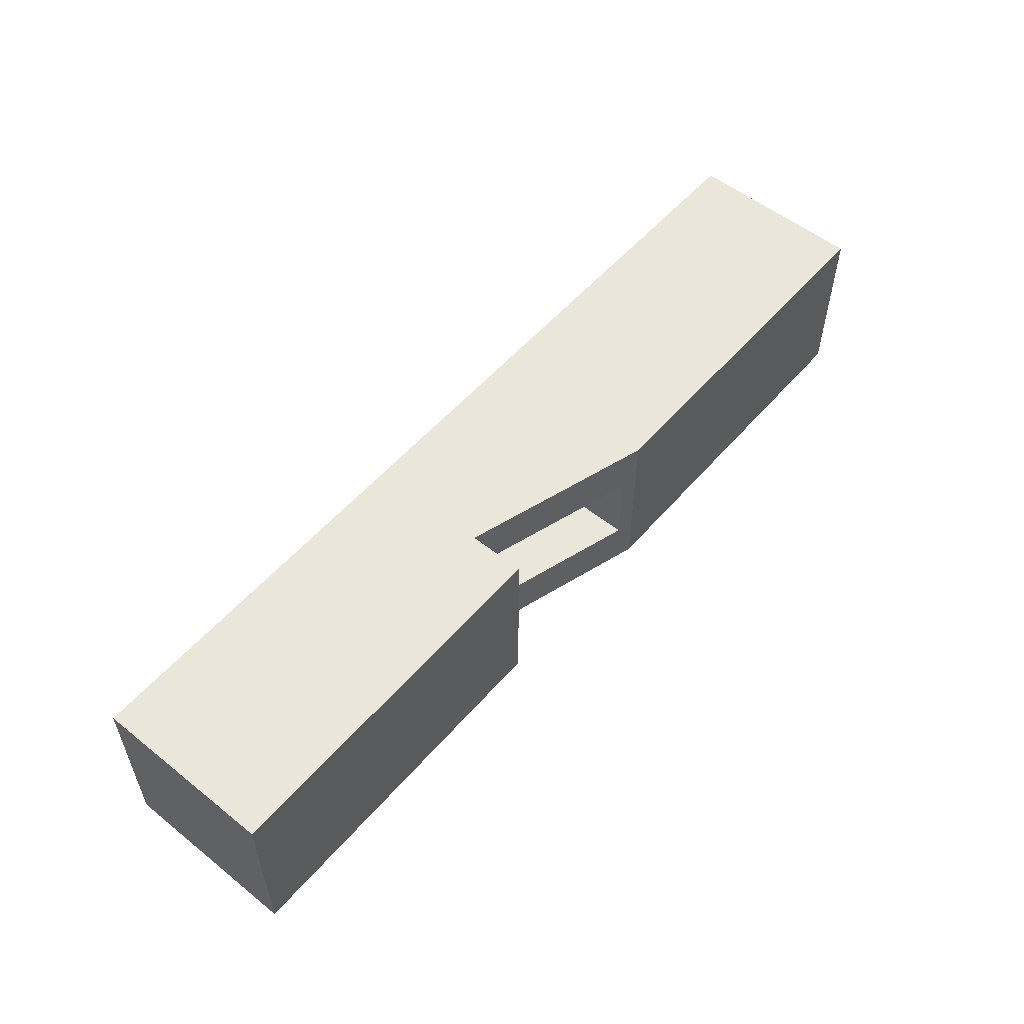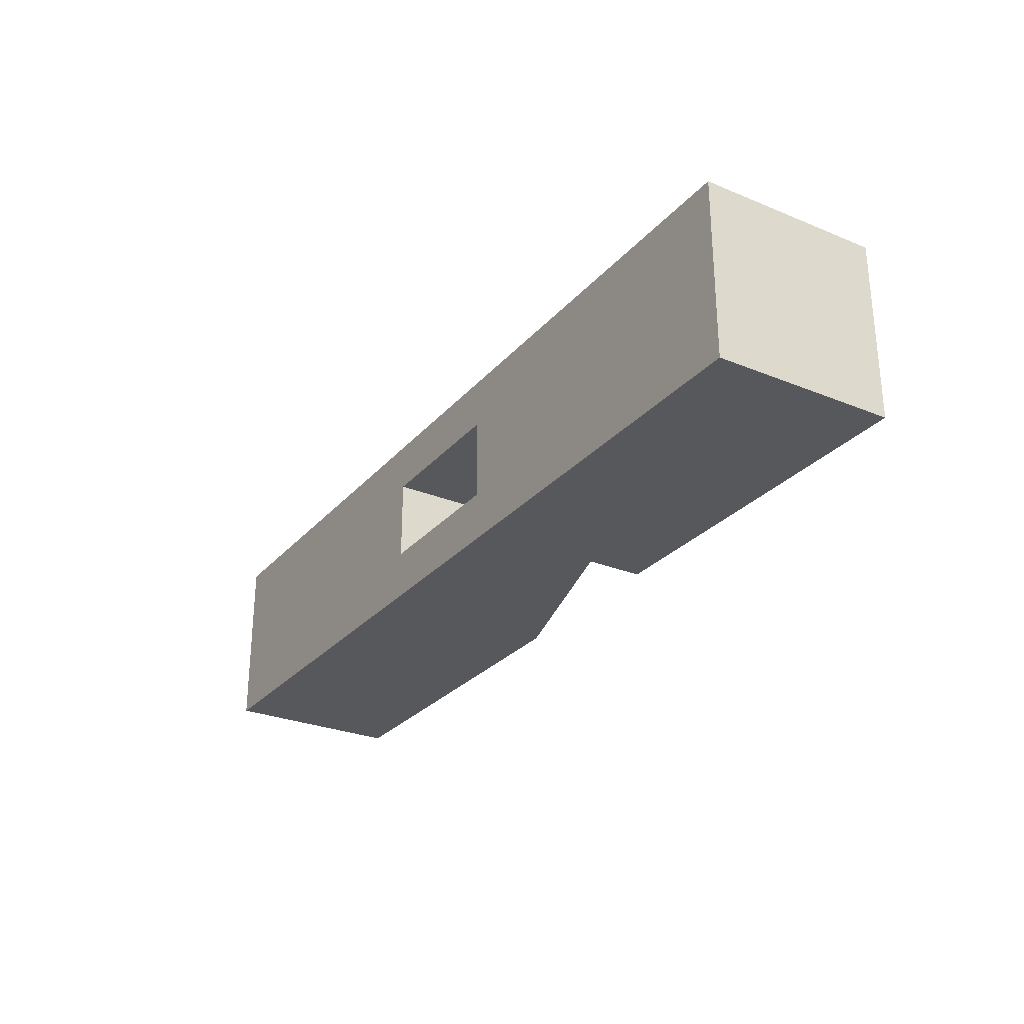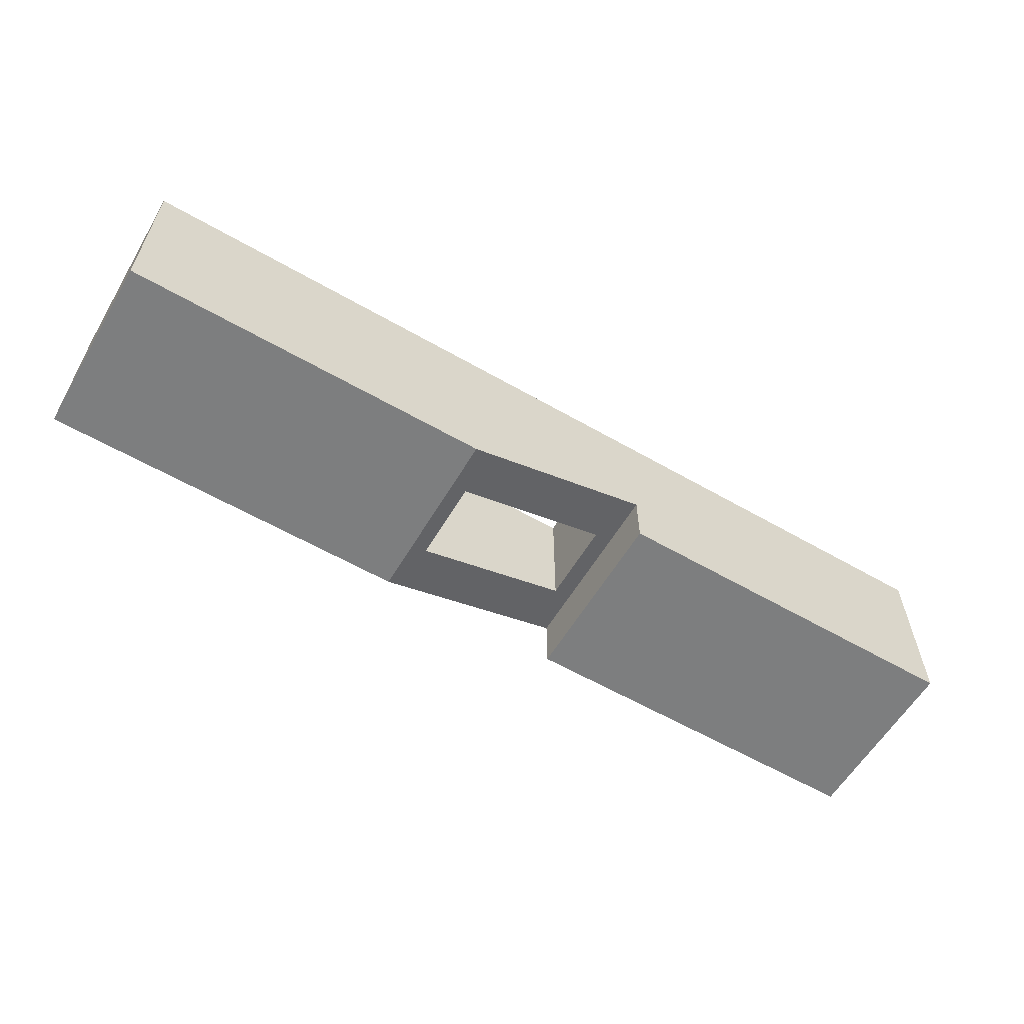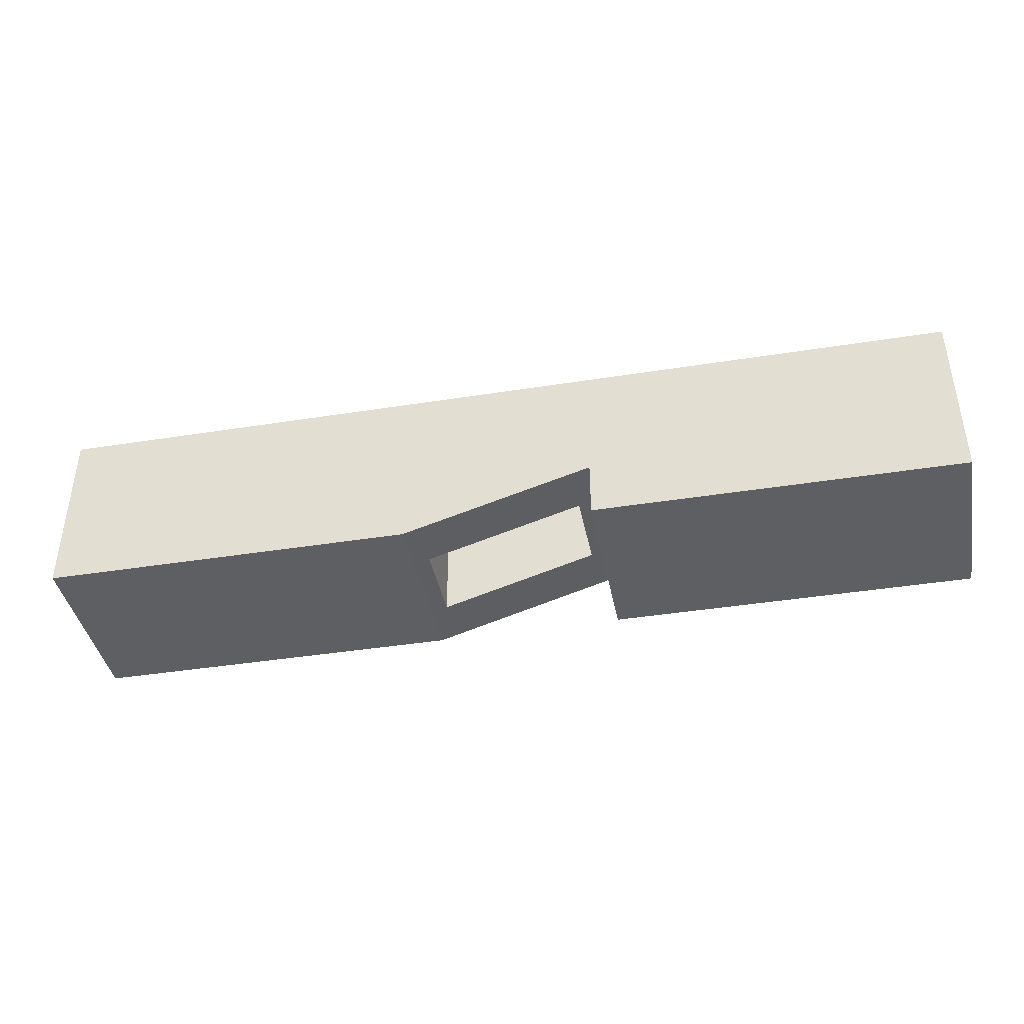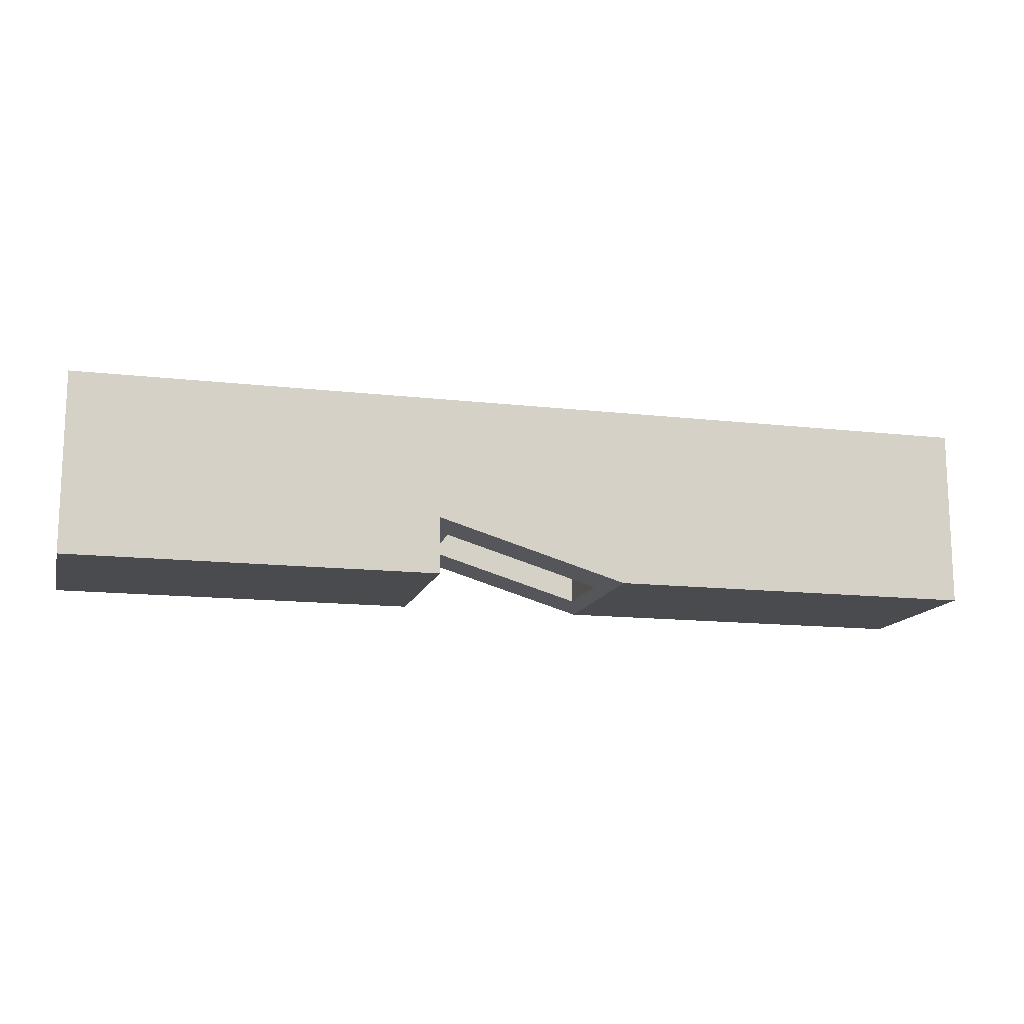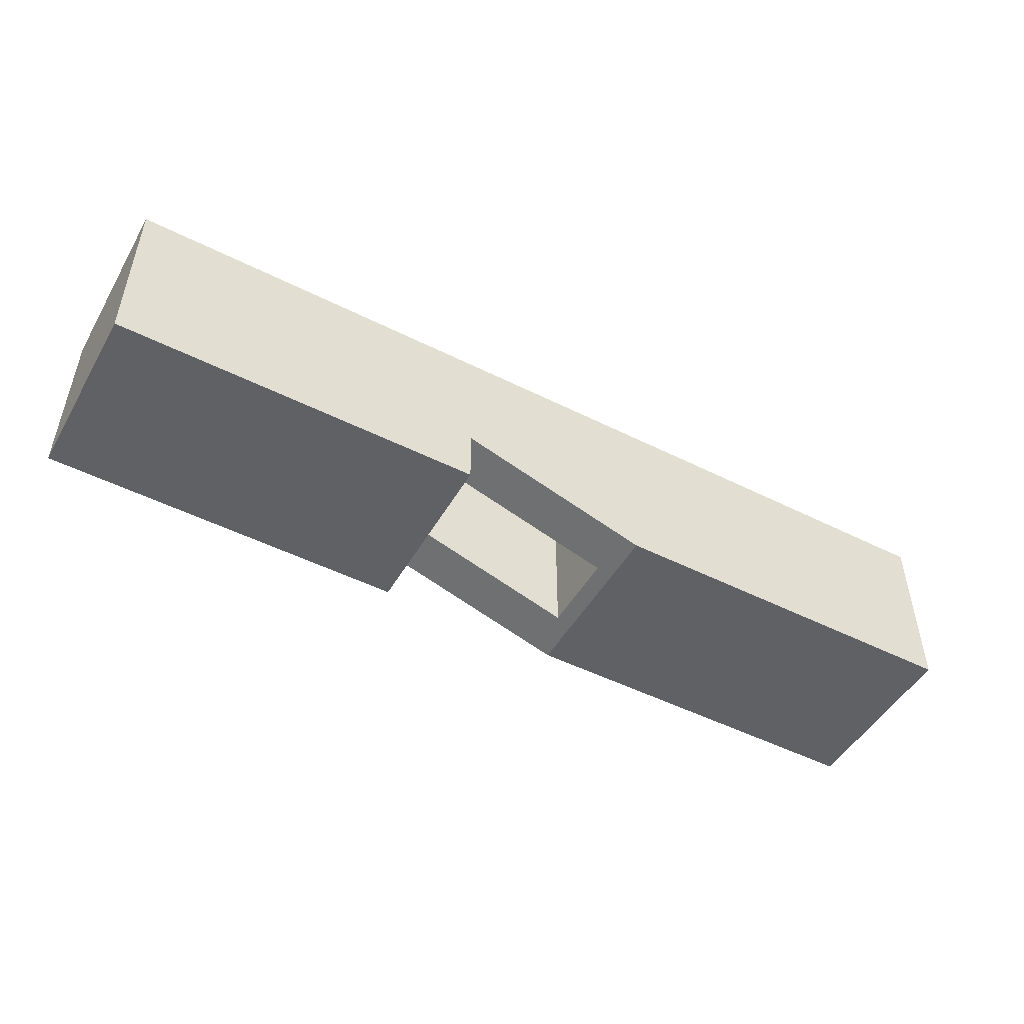
<metadata>
{"format":"obj","ext":"obj","renderer":"f3d","projection":"perspective","resolution":1024,"background":"white","views":[{"elev":54.7,"azim":130.1,"up":"+Y"},{"elev":-27.8,"azim":58.0,"up":"+Y"},{"elev":-59.3,"azim":-30.6,"up":"+Z"},{"elev":-40.8,"azim":11.0,"up":"+Z"},{"elev":-13.9,"azim":165.6,"up":"+Z"},{"elev":-49.2,"azim":150.9,"up":"+Z"}]}
</metadata>
<code>
v 43.5 3.975 -0
v 30.97 3.975 -14.09
v 30.97 3.975 -0
v 43.5 3.975 -10.33
v 43.5 10.5 -10.33
v 43.5 10.5 -0
v 74.47 14.47 -0
v 74.47 0 -0
v 0 0 -0
v 0 14.47 -0
v 30.97 10.5 -0
v 30.97 10.5 -14.09
v 29.7 14.47 -14.47
v 29.7 0 -14.47
v 45 0 -9.885
v 45 14.47 -9.885
v 0 14.47 -14.47
v 45 14.47 -14.47
v 74.47 14.47 -14.47
v 74.47 0 -14.47
v 0 0 -14.47
v 45 0 -14.47
f 1 2 3
f 2 1 4
f 1 5 4
f 5 1 6
f 1 7 6
f 1 8 7
f 8 1 9
f 3 9 1
f 9 3 10
f 10 3 11
f 2 11 3
f 11 2 12
f 2 13 12
f 13 2 14
f 4 14 2
f 4 15 14
f 15 4 16
f 16 4 5
f 16 5 13
f 12 13 5
f 5 11 12
f 11 5 6
f 6 7 11
f 10 11 7
f 7 17 10
f 17 7 13
f 13 7 16
f 16 7 18
f 18 7 19
f 7 20 19
f 20 7 8
f 8 15 20
f 8 14 15
f 9 14 8
f 14 9 21
f 9 17 21
f 17 9 10
f 17 14 21
f 14 17 13
f 20 15 22
f 16 22 15
f 22 16 18
f 18 20 22
f 20 18 19

</code>
